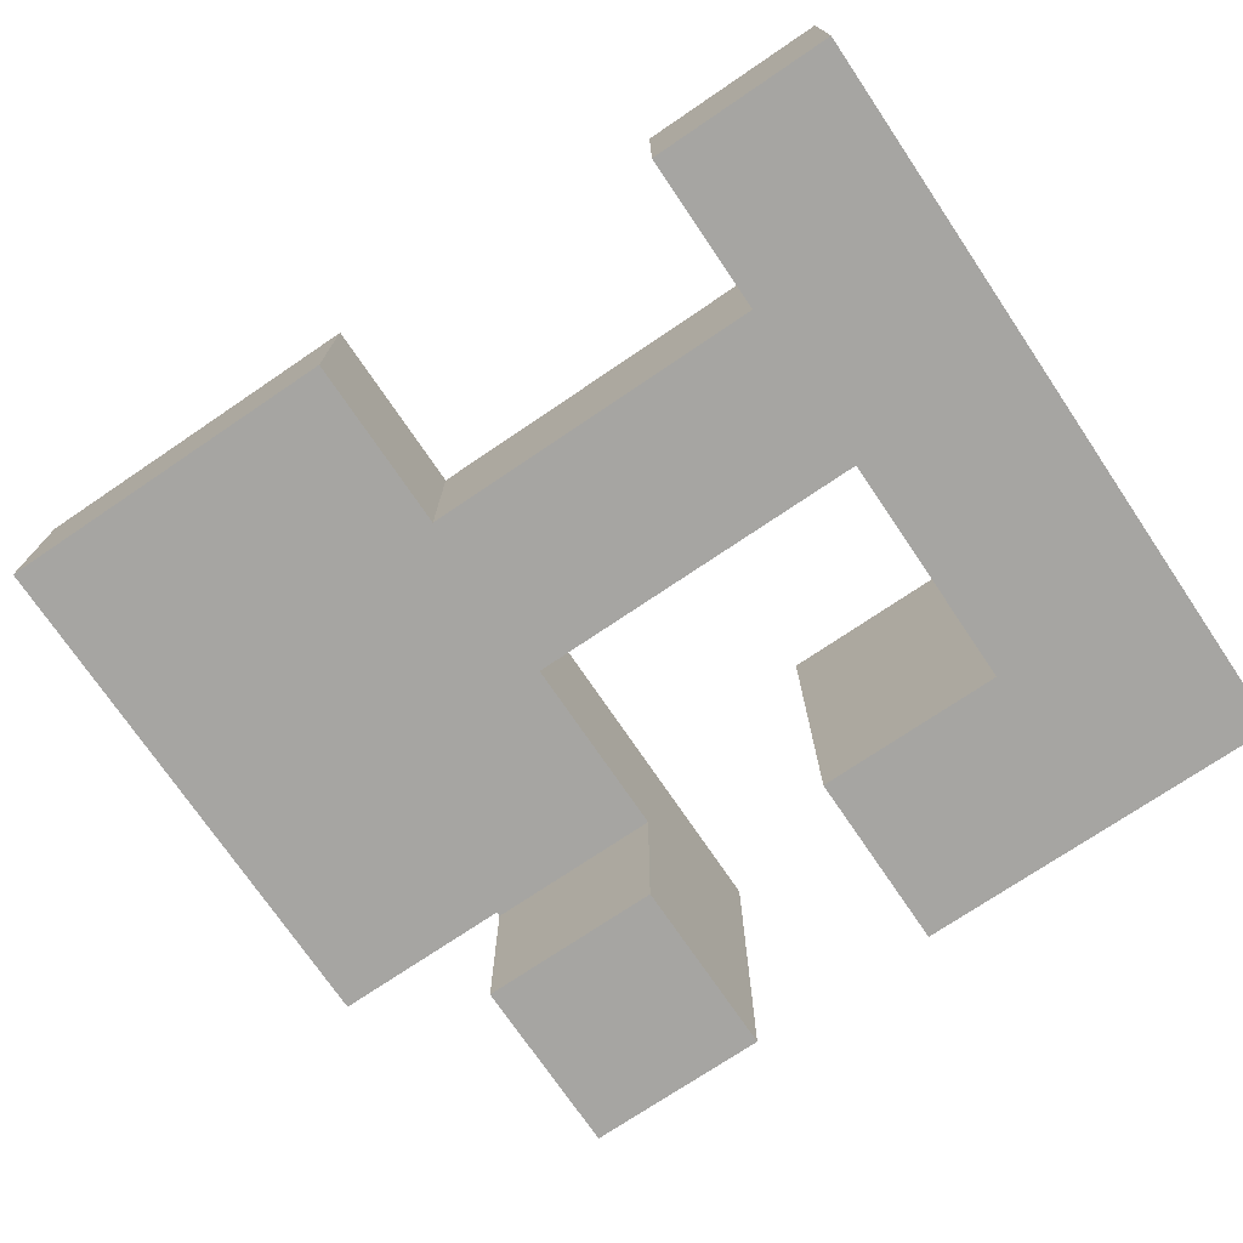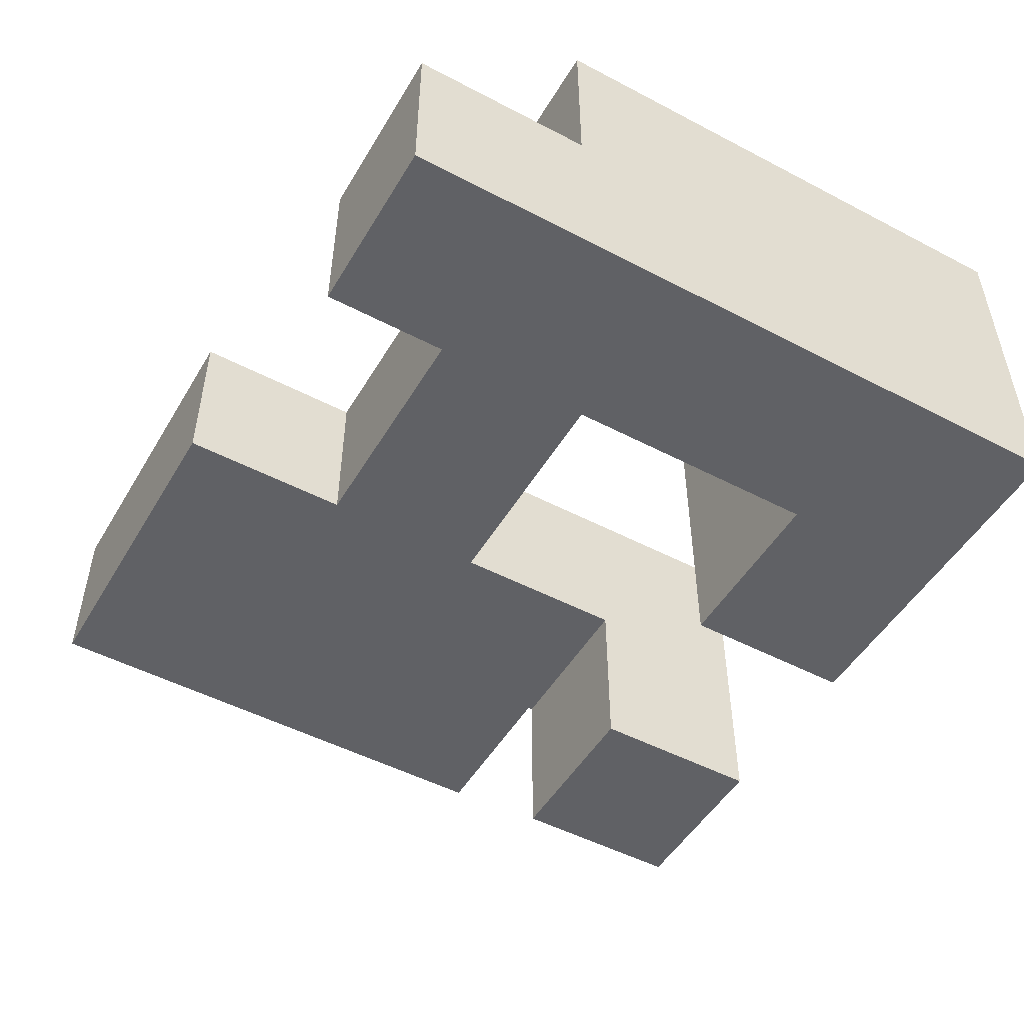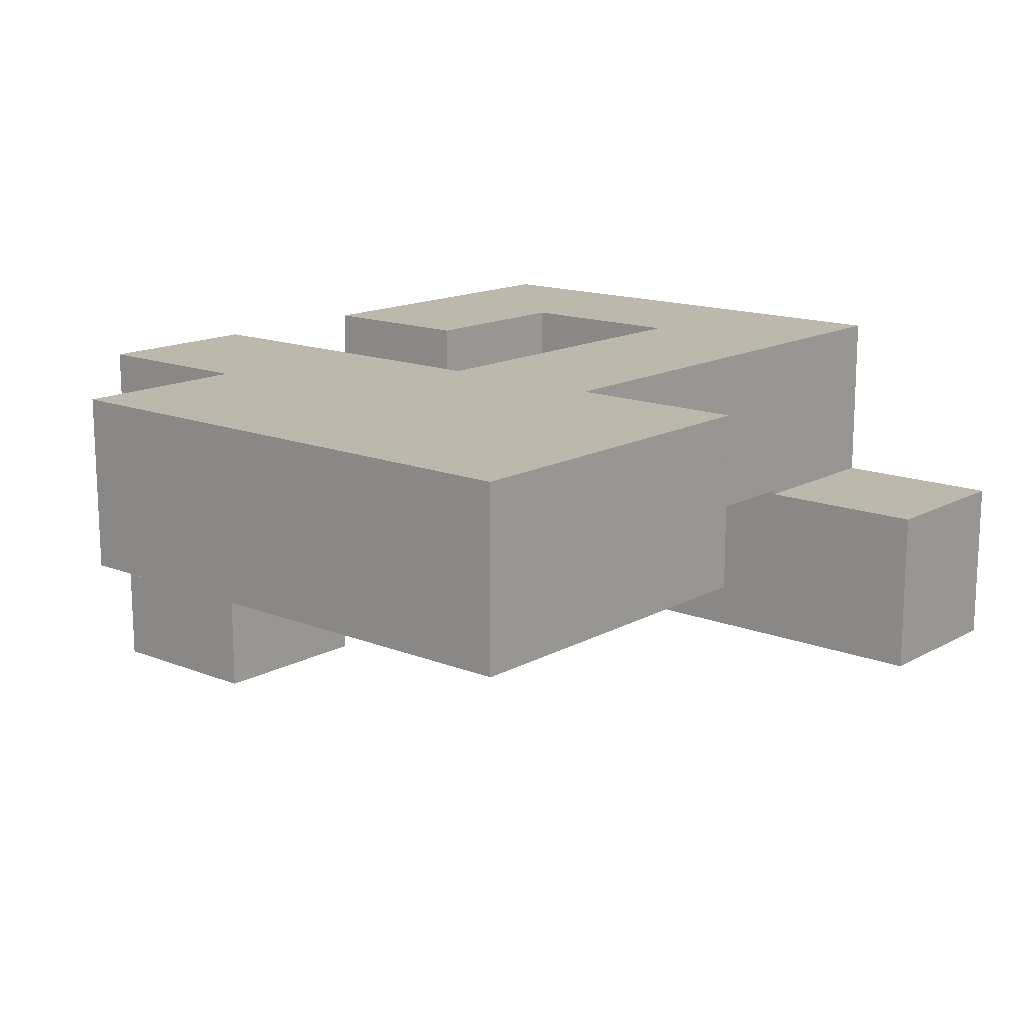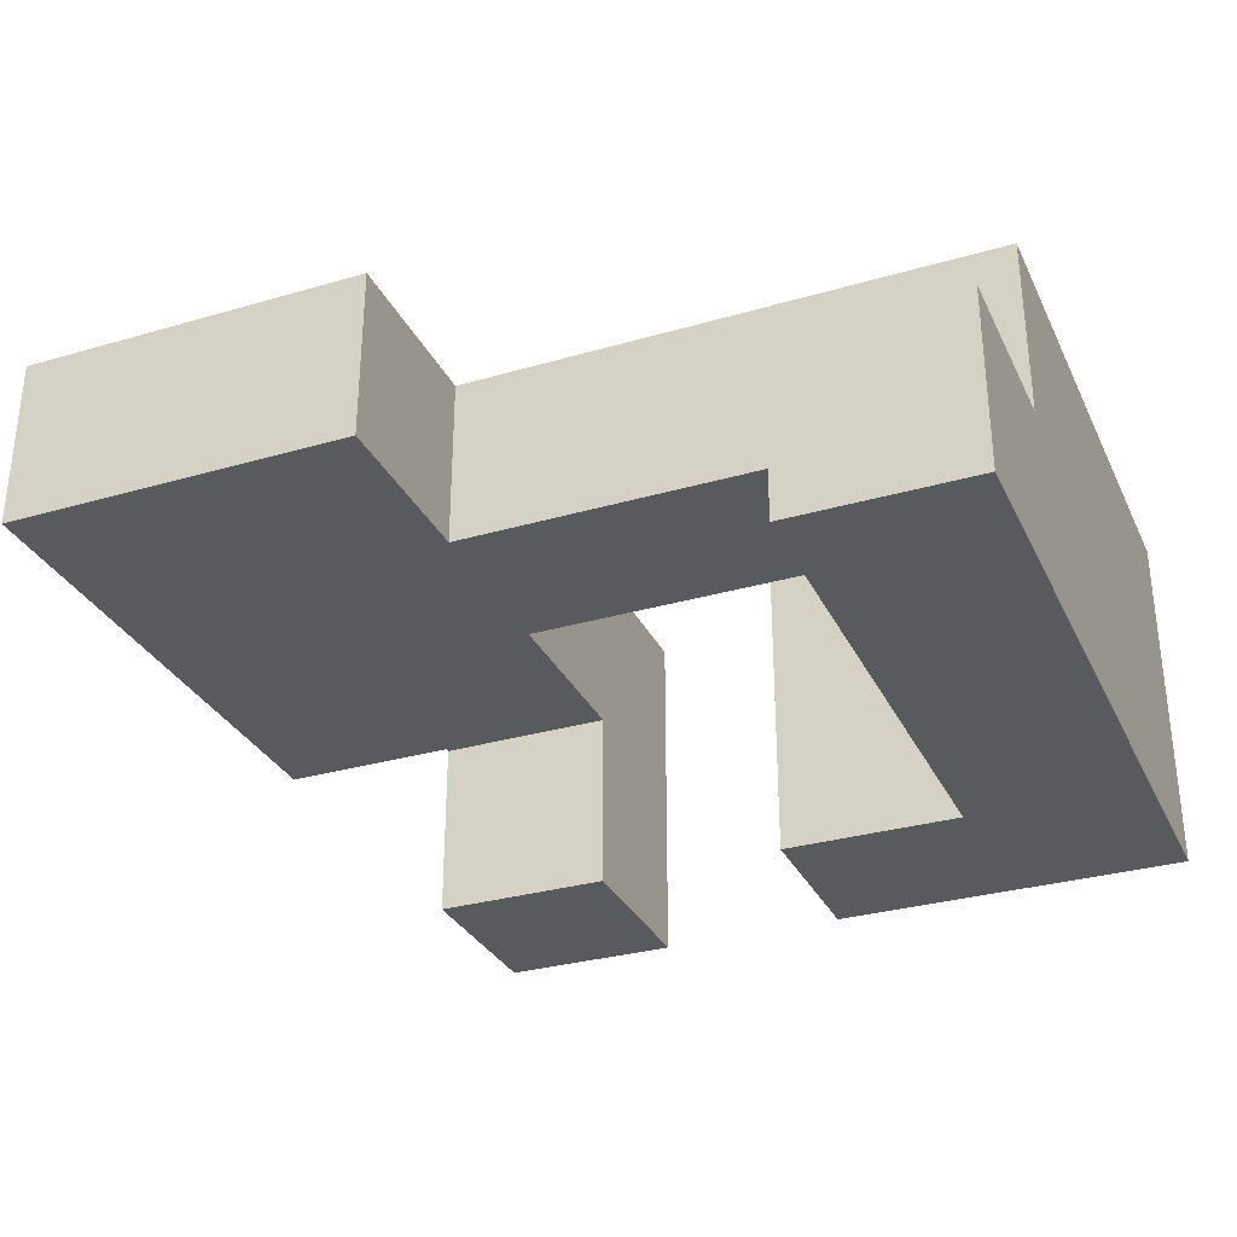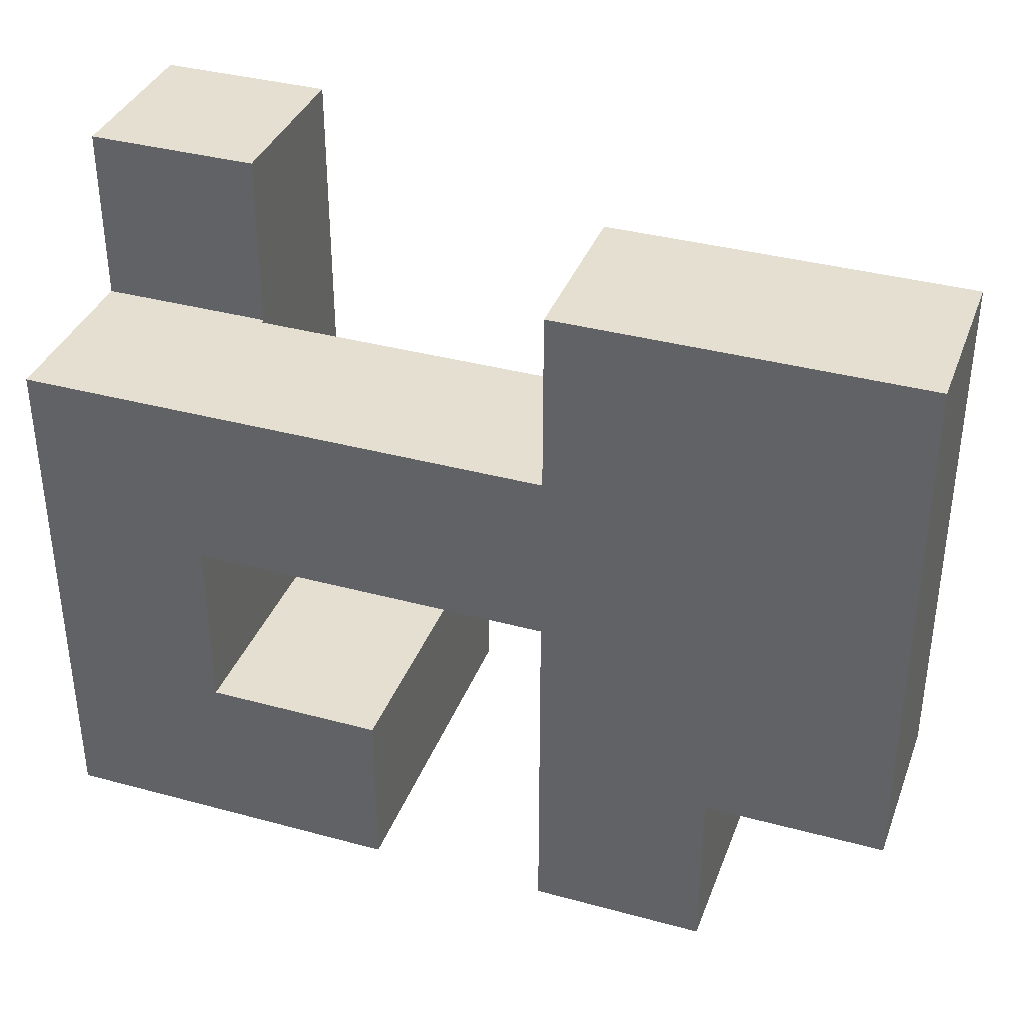
<metadata>
{"format":"obj","ext":"obj","renderer":"f3d","projection":"perspective","resolution":1024,"background":"white","views":[{"elev":-73.7,"azim":-145.9,"up":"+Z"},{"elev":-50.1,"azim":-119.9,"up":"+Z"},{"elev":14.8,"azim":130.5,"up":"+Z"},{"elev":-31.2,"azim":-157.5,"up":"+Z"},{"elev":36.6,"azim":19.4,"up":"+Y"}]}
</metadata>
<code>
v -0.7106 -0.8534 0.4323
v -0.7106 -0.8534 0.7106
v -0.7106 -0.5751 0.7106
v -0.7106 -0.5751 0.4323
v -0.7106 -0.5714 0.7106
v -0.7106 -0.5714 0.4323
v -0.7106 -0.8534 0.7143
v -0.7106 -0.5751 0.7143
v -0.7106 -0.5714 0.7143
v -0.4323 -0.5751 0.4323
v -0.4323 -0.5714 0.4323
v -0.4323 -0.5714 0.7106
v -0.4323 -0.5751 0.7106
v -0.4323 -0.5714 0.7143
v -0.4323 -0.5751 0.7143
v -0.4323 -0.8534 0.4323
v -0.4323 -0.8534 0.7106
v -0.4323 -0.8534 0.7143
v -0.4286 -0.8534 0.4323
v -0.4286 -0.8534 0.7106
v -0.4286 -0.8534 0.7143
v -0.4286 -0.5751 0.7106
v -0.4286 -0.5751 0.4323
v -0.4286 -0.5751 0.7143
v -0.1466 -0.8534 0.4323
v -0.1466 -0.5751 0.4323
v -0.1466 -0.5751 0.7106
v -0.1466 -0.8534 0.7106
v -0.1466 -0.5751 0.7143
v -0.1466 -0.8534 0.7143
v -0.4249 -0.8534 0.4323
v -0.4249 -0.8534 0.7106
v -0.4249 -0.8534 0.7143
v -0.4249 -0.5751 0.7106
v -0.4249 -0.5751 0.4323
v -0.4249 -0.5751 0.7143
v 0.1466 -0.8534 0.4323
v 0.1466 -0.8534 0.7106
v 0.1466 -0.5751 0.7106
v 0.1466 -0.5751 0.4323
v 0.1466 -0.8534 0.7143
v 0.1466 -0.5751 0.7143
v 0.4249 -0.8534 0.4323
v 0.4249 -0.5751 0.4323
v 0.4249 -0.5751 0.7106
v 0.4249 -0.8534 0.7106
v 0.4249 -0.5751 0.7143
v 0.4249 -0.8534 0.7143
v -0.7106 -0.5677 0.7106
v -0.7106 -0.5677 0.4323
v -0.7106 -0.2894 0.7106
v -0.7106 -0.2894 0.4323
v -0.7106 -0.2857 0.7106
v -0.7106 -0.2857 0.4323
v -0.7106 -0.5677 0.7143
v -0.7106 -0.2894 0.7143
v -0.7106 -0.2857 0.7143
v -0.4323 -0.5677 0.4323
v -0.4323 -0.5677 0.7106
v -0.4323 -0.2894 0.4323
v -0.4323 -0.2894 0.7106
v -0.4323 -0.2857 0.4323
v -0.4323 -0.2857 0.7106
v -0.4323 -0.5677 0.7143
v -0.4323 -0.2894 0.7143
v -0.4323 -0.2857 0.7143
v -0.7106 -0.282 0.7106
v -0.7106 -0.282 0.4323
v -0.7106 -0.003714 0.7106
v -0.7106 -0.003714 0.4323
v -0.7106 -0 0.7106
v -0.7106 -0 0.4323
v -0.7106 -0.282 0.7143
v -0.7106 -0.003714 0.7143
v -0.4323 -0.282 0.4323
v -0.4323 -0.282 0.7106
v -0.4323 -0.003714 0.4323
v -0.4323 -0.003714 0.7106
v -0.4323 -0 0.4323
v -0.4323 -0 0.7106
v -0.4323 -0.282 0.7143
v -0.4323 -0.003714 0.7143
v -0.7106 0.003714 0.7106
v -0.7106 0.003714 0.4323
v -0.7106 0.282 0.7106
v -0.7106 0.282 0.4323
v -0.4323 0.003714 0.4323
v -0.4323 0.003714 0.7106
v -0.4323 0.282 0.4323
v -0.4323 0.282 0.7106
v -0.7106 -0.8534 0.718
v -0.7106 -0.5751 0.718
v -0.7106 -0.5714 0.718
v -0.7106 -0.8534 0.9963
v -0.7106 -0.5751 0.9963
v -0.7106 -0.5714 0.9963
v -0.4323 -0.5714 0.718
v -0.4323 -0.5751 0.718
v -0.4323 -0.5714 0.9963
v -0.4323 -0.5751 0.9963
v -0.4323 -0.8534 0.718
v -0.4323 -0.8534 0.9963
v -0.4286 -0.8534 0.718
v -0.4286 -0.8534 0.9963
v -0.4286 -0.5751 0.718
v -0.4286 -0.5751 0.9963
v -0.1466 -0.5751 0.718
v -0.1466 -0.8534 0.718
v -0.1466 -0.5751 0.9963
v -0.1466 -0.8534 0.9963
v -0.4249 -0.8534 0.718
v -0.4249 -0.8534 0.9963
v -0.4249 -0.5751 0.718
v -0.4249 -0.5751 0.9963
v 0.1466 -0.8534 0.718
v 0.1466 -0.5751 0.718
v 0.1466 -0.8534 0.9963
v 0.1466 -0.5751 0.9963
v 0.1466 -0.5714 0.9963
v 0.1466 -0.5714 0.718
v 0.4249 -0.5751 0.718
v 0.4249 -0.8534 0.718
v 0.4249 -0.5751 0.9963
v 0.4249 -0.8534 0.9963
v 0.4249 -0.5714 0.718
v 0.4249 -0.5714 0.9963
v -0.7106 -0.5677 0.718
v -0.7106 -0.2894 0.718
v -0.7106 -0.2857 0.718
v -0.7106 -0.5677 0.9963
v -0.7106 -0.2894 0.9963
v -0.7106 -0.2857 0.9963
v -0.4323 -0.5677 0.718
v -0.4323 -0.2894 0.718
v -0.4323 -0.2857 0.718
v -0.4323 -0.5677 0.9963
v -0.4323 -0.2894 0.9963
v -0.4323 -0.2857 0.9963
v 0.1466 -0.5677 0.9963
v 0.1466 -0.5677 0.718
v 0.1466 -0.2894 0.9963
v 0.1466 -0.2894 0.718
v 0.1466 -0.2857 0.9963
v 0.1466 -0.2857 0.718
v 0.4249 -0.5677 0.718
v 0.4249 -0.5677 0.9963
v 0.4286 -0.5677 0.718
v 0.4286 -0.5677 0.9963
v 0.4249 -0.2894 0.718
v 0.4286 -0.2894 0.718
v 0.4249 -0.2857 0.718
v 0.4286 -0.2857 0.718
v 0.4249 -0.2894 0.9963
v 0.4286 -0.2894 0.9963
v 0.4249 -0.2857 0.9963
v 0.4286 -0.2857 0.9963
v 0.7106 -0.5677 0.718
v 0.7106 -0.2894 0.718
v 0.7106 -0.2894 0.9963
v 0.7106 -0.5677 0.9963
v 0.7106 -0.2857 0.718
v 0.7106 -0.2857 0.9963
v 0.4323 -0.5677 0.718
v 0.4323 -0.5677 0.9963
v 0.4323 -0.2894 0.718
v 0.4323 -0.2857 0.718
v 0.4323 -0.2894 0.9963
v 0.4323 -0.2857 0.9963
v -0.7106 -0.282 0.718
v -0.7106 -0.003714 0.718
v -0.7106 -0.282 0.9963
v -0.7106 -0.003714 0.9963
v -0.4323 -0.282 0.718
v -0.4323 -0.003714 0.718
v -0.4323 -0.282 0.9963
v -0.4286 -0.282 0.718
v -0.4286 -0.282 0.9963
v -0.4323 -0.003714 0.9963
v -0.4286 -0.003714 0.9963
v -0.4286 -0.003714 0.718
v -0.4249 -0.282 0.718
v -0.4249 -0.282 0.9963
v -0.1466 -0.282 0.718
v -0.1466 -0.282 0.9963
v -0.1429 -0.282 0.718
v -0.1429 -0.282 0.9963
v -0.4249 -0.003714 0.9963
v -0.4249 -0.003714 0.718
v -0.1466 -0.003714 0.9963
v -0.1466 -0.003714 0.718
v -0.1429 -0.003714 0.9963
v -0.1429 -0.003714 0.718
v -0.1391 -0.282 0.718
v -0.1391 -0.282 0.9963
v 0.1391 -0.282 0.718
v 0.1391 -0.282 0.9963
v 0.1429 -0.282 0.718
v 0.1429 -0.282 0.9963
v -0.1391 -0.003714 0.9963
v -0.1391 -0.003714 0.718
v 0.1391 -0.003714 0.9963
v 0.1391 -0.003714 0.718
v 0.1429 -0.003714 0.9963
v 0.1429 -0.003714 0.718
v 0.1466 -0.282 0.9963
v 0.1466 -0.282 0.718
v 0.1466 -0.003714 0.718
v 0.1466 -0.003714 0.9963
v 0.1466 -0 0.9963
v 0.1466 -0 0.718
v 0.4249 -0.282 0.718
v 0.4286 -0.282 0.718
v 0.4249 -0.003714 0.718
v 0.4286 -0.003714 0.718
v 0.4249 -0 0.718
v 0.4286 -0 0.718
v 0.4249 -0.282 0.9963
v 0.4286 -0.282 0.9963
v 0.4249 -0.003714 0.9963
v 0.4286 -0.003714 0.9963
v 0.4249 -0 0.9963
v 0.4286 -0 0.9963
v 0.7106 -0.282 0.718
v 0.7106 -0.282 0.9963
v 0.7106 -0.003714 0.718
v 0.7106 -0.003714 0.9963
v 0.7106 -0 0.718
v 0.7106 -0 0.9963
v 0.4323 -0.282 0.718
v 0.4323 -0.003714 0.718
v 0.4323 -0 0.718
v 0.4323 -0.282 0.9963
v 0.4323 -0.003714 0.9963
v 0.4323 -0 0.9963
v 0.1466 0.003714 0.9963
v 0.1466 0.003714 0.718
v 0.1466 0.282 0.9963
v 0.1466 0.282 0.718
v 0.4249 0.282 0.9963
v 0.4249 0.282 0.718
v 0.4286 0.282 0.9963
v 0.4286 0.282 0.718
v 0.4249 0.003714 0.718
v 0.4286 0.003714 0.718
v 0.4249 0.003714 0.9963
v 0.4286 0.003714 0.9963
v 0.7106 0.003714 0.718
v 0.7106 0.003714 0.9963
v 0.7106 0.282 0.718
v 0.7106 0.282 0.9963
v 0.4323 0.282 0.9963
v 0.4323 0.282 0.718
v 0.4323 0.003714 0.718
v 0.4323 0.003714 0.9963
f 1 2 3 4
f 4 3 5 6
f 2 7 8 3
f 3 8 9 5
f 10 11 12 13
f 13 12 14 15
f 1 16 17 2
f 2 17 18 7
f 16 19 20 17
f 17 20 21 18
f 10 13 22 23
f 13 15 24 22
f 1 4 10 16
f 16 10 23 19
f 4 6 11 10
f 25 26 27 28
f 28 27 29 30
f 19 31 32 20
f 20 32 33 21
f 31 25 28 32
f 32 28 30 33
f 23 22 34 35
f 22 24 36 34
f 35 34 27 26
f 34 36 29 27
f 19 23 35 31
f 31 35 26 25
f 37 38 39 40
f 38 41 42 39
f 43 44 45 46
f 46 45 47 48
f 37 43 46 38
f 38 46 48 41
f 40 39 45 44
f 39 42 47 45
f 37 40 44 43
f 6 5 49 50
f 50 49 51 52
f 52 51 53 54
f 5 9 55 49
f 49 55 56 51
f 51 56 57 53
f 11 58 59 12
f 58 60 61 59
f 60 62 63 61
f 12 59 64 14
f 59 61 65 64
f 61 63 66 65
f 6 50 58 11
f 50 52 60 58
f 52 54 62 60
f 54 53 67 68
f 68 67 69 70
f 70 69 71 72
f 53 57 73 67
f 67 73 74 69
f 62 75 76 63
f 75 77 78 76
f 77 79 80 78
f 63 76 81 66
f 76 78 82 81
f 69 74 82 78
f 54 68 75 62
f 68 70 77 75
f 70 72 79 77
f 69 78 80 71
f 72 71 83 84
f 84 83 85 86
f 79 87 88 80
f 87 89 90 88
f 86 85 90 89
f 72 84 87 79
f 84 86 89 87
f 71 80 88 83
f 83 88 90 85
f 7 91 92 8
f 8 92 93 9
f 91 94 95 92
f 92 95 96 93
f 15 14 97 98
f 98 97 99 100
f 7 18 101 91
f 91 101 102 94
f 18 21 103 101
f 101 103 104 102
f 15 98 105 24
f 98 100 106 105
f 94 102 100 95
f 102 104 106 100
f 95 100 99 96
f 30 29 107 108
f 108 107 109 110
f 21 33 111 103
f 103 111 112 104
f 33 30 108 111
f 111 108 110 112
f 24 105 113 36
f 105 106 114 113
f 36 113 107 29
f 113 114 109 107
f 104 112 114 106
f 112 110 109 114
f 41 115 116 42
f 115 117 118 116
f 116 118 119 120
f 48 47 121 122
f 122 121 123 124
f 121 125 126 123
f 41 48 122 115
f 115 122 124 117
f 42 116 121 47
f 116 120 125 121
f 117 124 123 118
f 118 123 126 119
f 9 93 127 55
f 55 127 128 56
f 56 128 129 57
f 93 96 130 127
f 127 130 131 128
f 128 131 132 129
f 14 64 133 97
f 64 65 134 133
f 65 66 135 134
f 97 133 136 99
f 133 134 137 136
f 134 135 138 137
f 96 99 136 130
f 130 136 137 131
f 131 137 138 132
f 120 119 139 140
f 140 139 141 142
f 142 141 143 144
f 125 145 146 126
f 145 147 148 146
f 120 140 145 125
f 140 142 149 145
f 145 149 150 147
f 142 144 151 149
f 149 151 152 150
f 119 126 146 139
f 139 146 153 141
f 146 148 154 153
f 141 153 155 143
f 153 154 156 155
f 157 158 159 160
f 158 161 162 159
f 147 163 164 148
f 163 157 160 164
f 147 150 165 163
f 163 165 158 157
f 150 152 166 165
f 165 166 161 158
f 148 164 167 154
f 164 160 159 167
f 154 167 168 156
f 167 159 162 168
f 57 129 169 73
f 73 169 170 74
f 129 132 171 169
f 169 171 172 170
f 66 81 173 135
f 81 82 174 173
f 135 173 175 138
f 173 176 177 175
f 74 170 174 82
f 170 172 178 174
f 174 178 179 180
f 173 174 180 176
f 132 138 175 171
f 171 175 178 172
f 175 177 179 178
f 176 181 182 177
f 181 183 184 182
f 183 185 186 184
f 180 179 187 188
f 188 187 189 190
f 190 189 191 192
f 176 180 188 181
f 181 188 190 183
f 183 190 192 185
f 177 182 187 179
f 182 184 189 187
f 184 186 191 189
f 185 193 194 186
f 193 195 196 194
f 195 197 198 196
f 192 191 199 200
f 200 199 201 202
f 202 201 203 204
f 185 192 200 193
f 193 200 202 195
f 195 202 204 197
f 186 194 199 191
f 194 196 201 199
f 196 198 203 201
f 144 143 205 206
f 207 208 209 210
f 197 206 205 198
f 204 203 208 207
f 144 206 211 151
f 151 211 212 152
f 197 204 207 206
f 206 207 213 211
f 211 213 214 212
f 207 210 215 213
f 213 215 216 214
f 143 155 217 205
f 155 156 218 217
f 198 205 208 203
f 205 217 219 208
f 217 218 220 219
f 208 219 221 209
f 219 220 222 221
f 161 223 224 162
f 223 225 226 224
f 225 227 228 226
f 152 212 229 166
f 166 229 223 161
f 212 214 230 229
f 229 230 225 223
f 214 216 231 230
f 230 231 227 225
f 156 168 232 218
f 168 162 224 232
f 218 232 233 220
f 232 224 226 233
f 220 233 234 222
f 233 226 228 234
f 210 209 235 236
f 236 235 237 238
f 238 237 239 240
f 240 239 241 242
f 210 236 243 215
f 215 243 244 216
f 236 238 240 243
f 243 240 242 244
f 209 221 245 235
f 221 222 246 245
f 235 245 239 237
f 245 246 241 239
f 227 247 248 228
f 247 249 250 248
f 242 241 251 252
f 252 251 250 249
f 216 244 253 231
f 231 253 247 227
f 244 242 252 253
f 253 252 249 247
f 222 234 254 246
f 234 228 248 254
f 246 254 251 241
f 254 248 250 251

</code>
